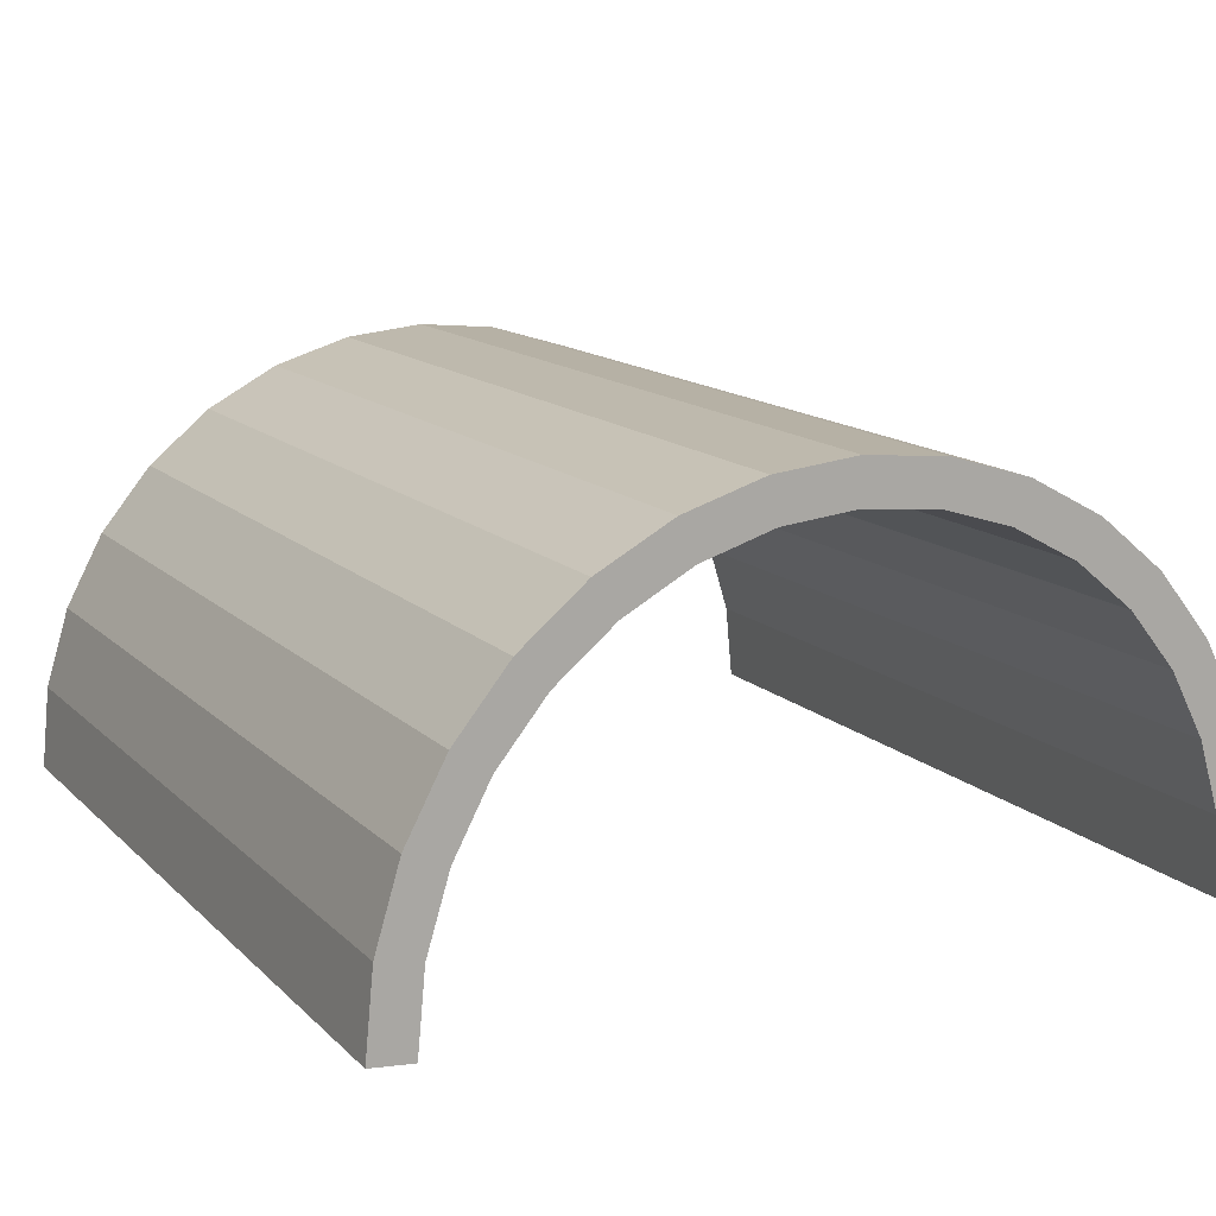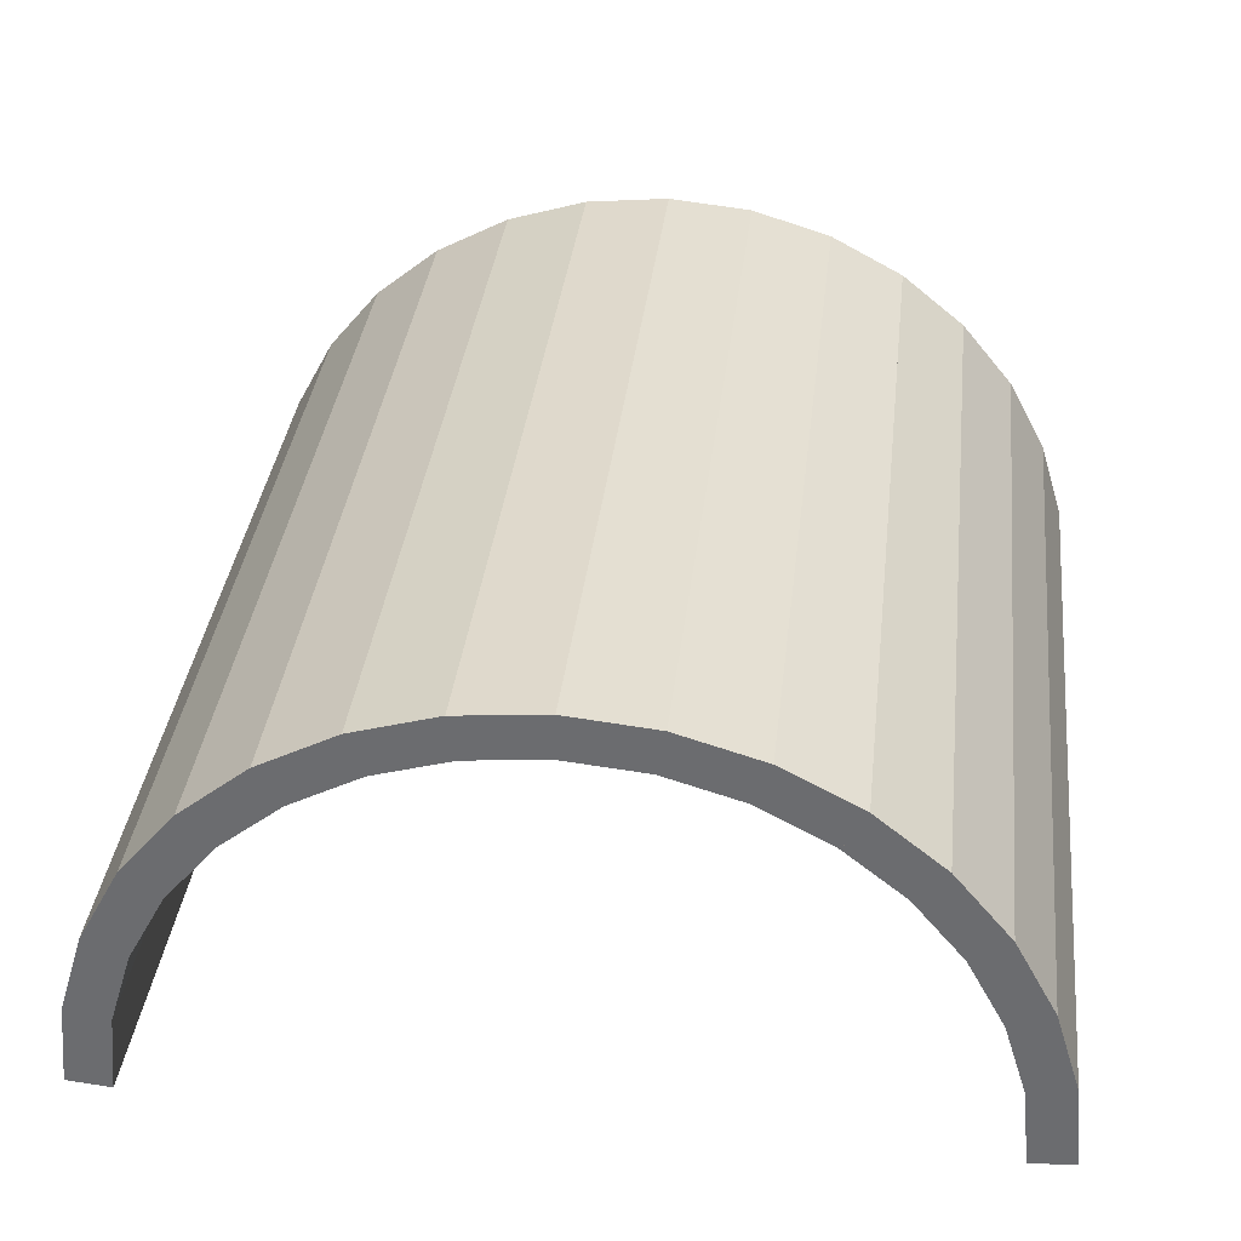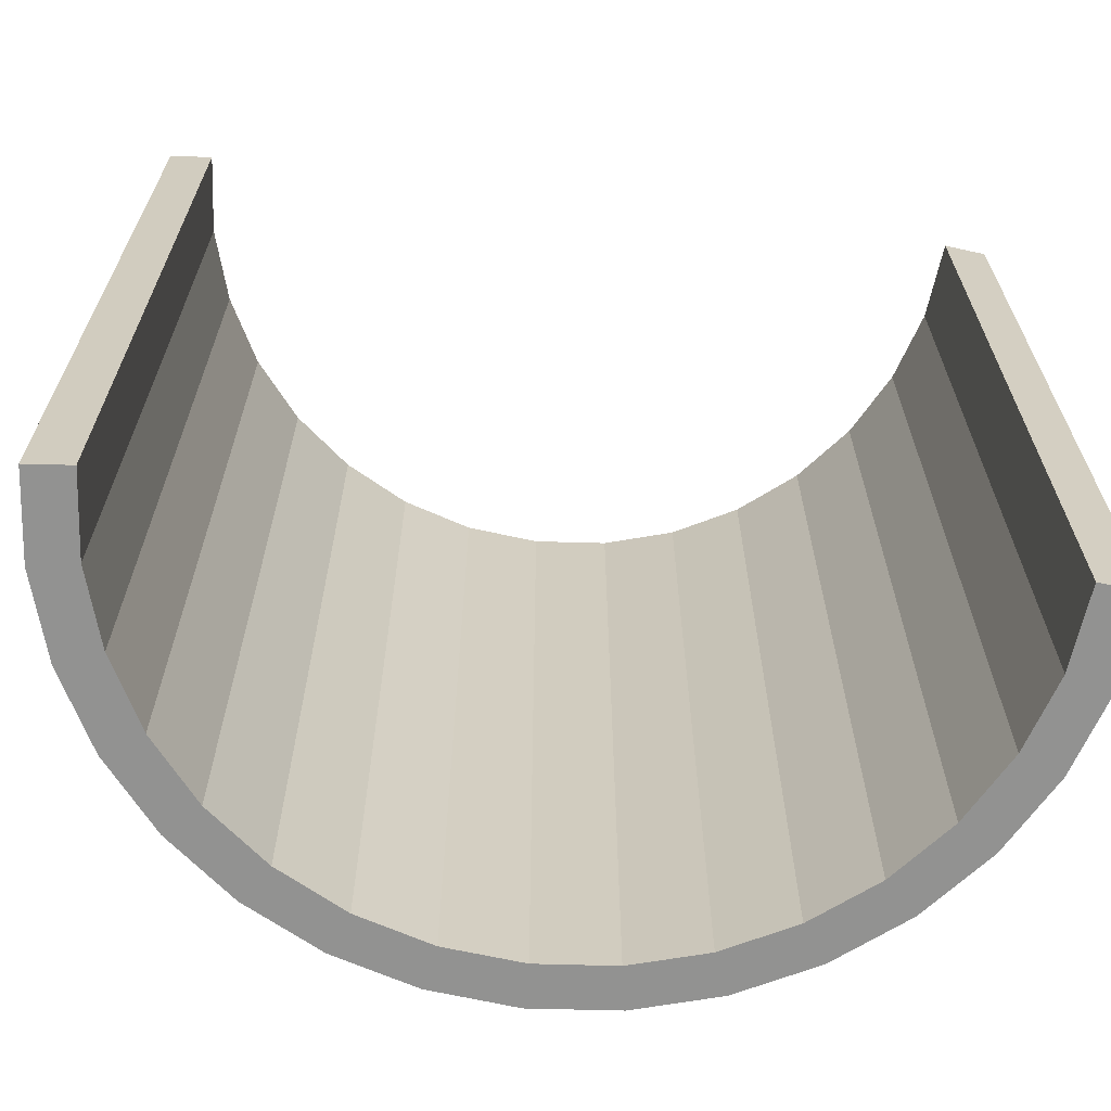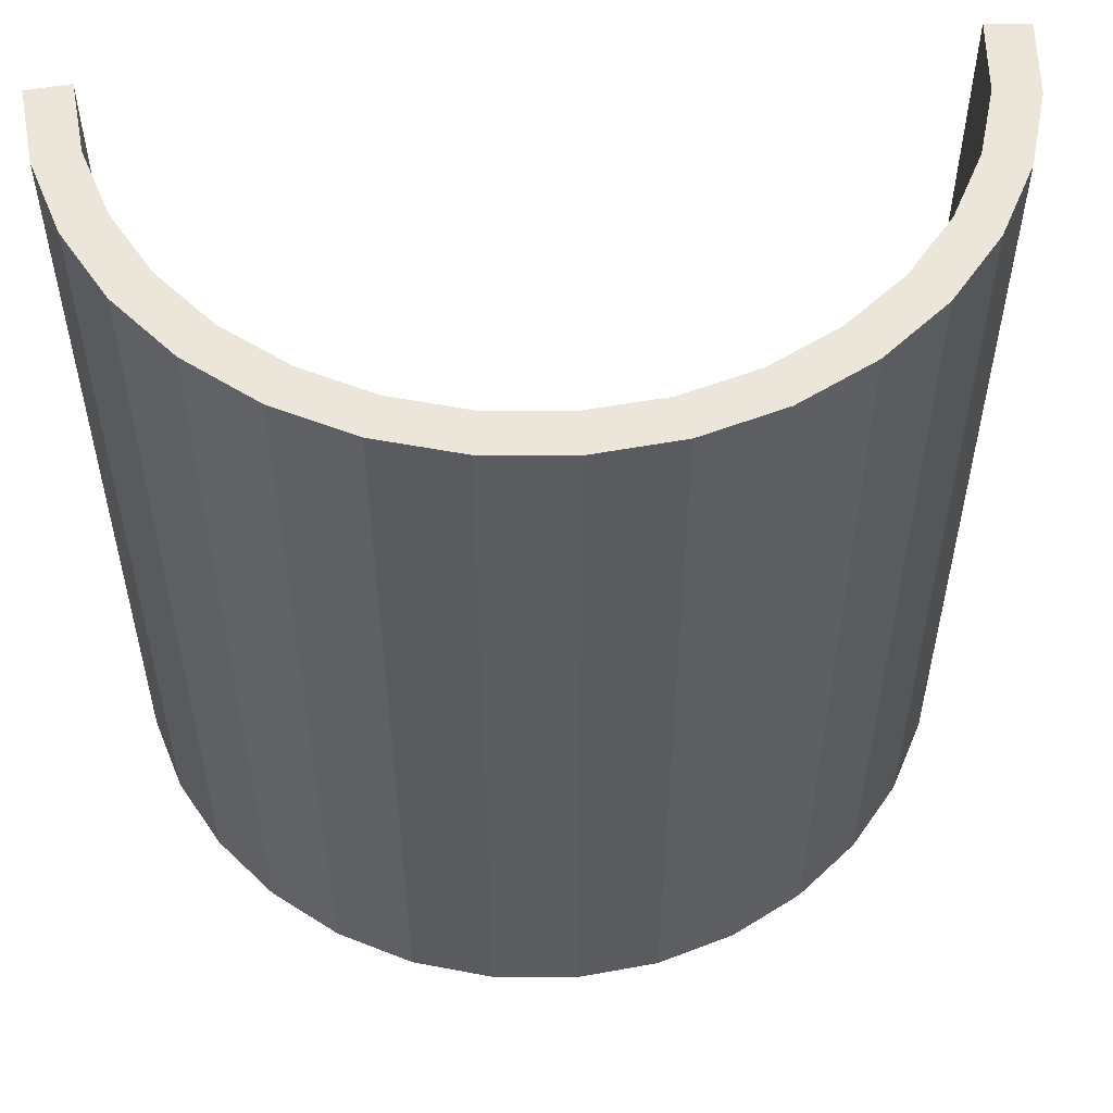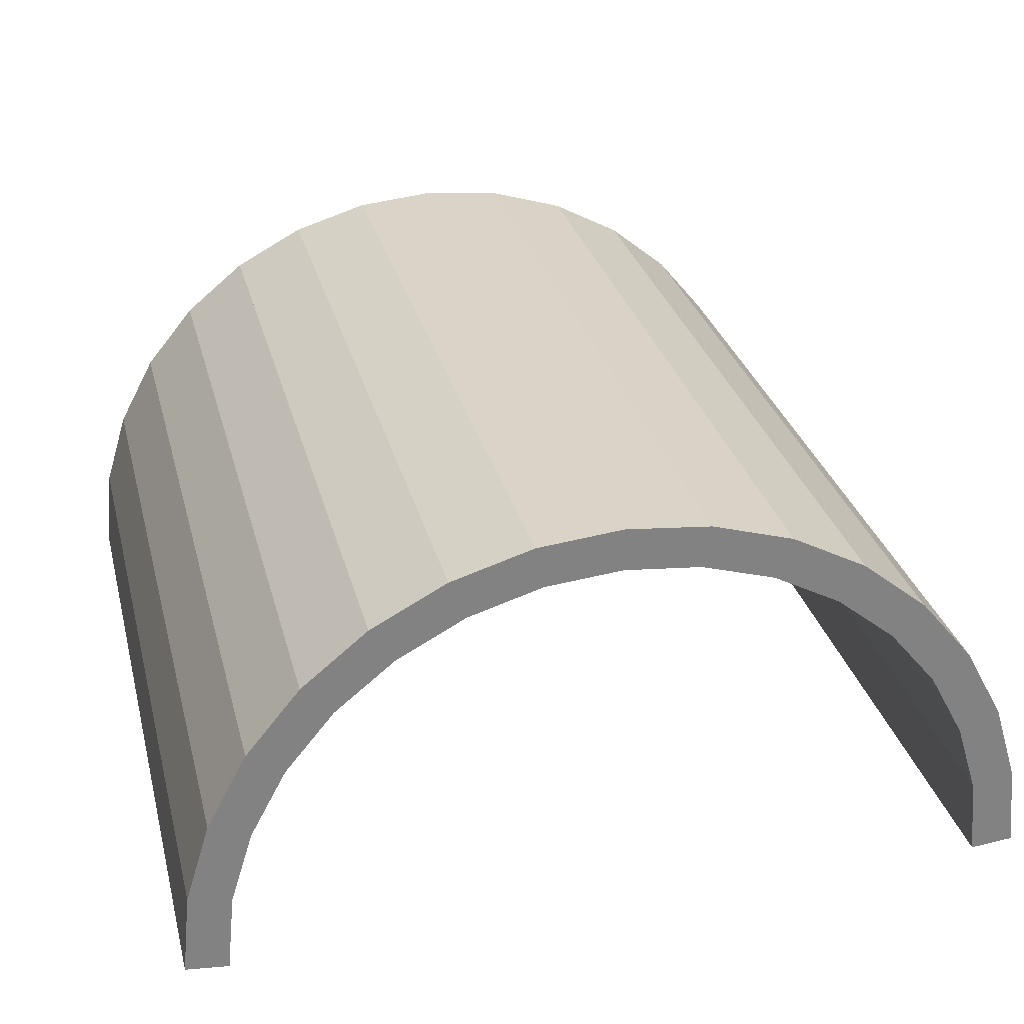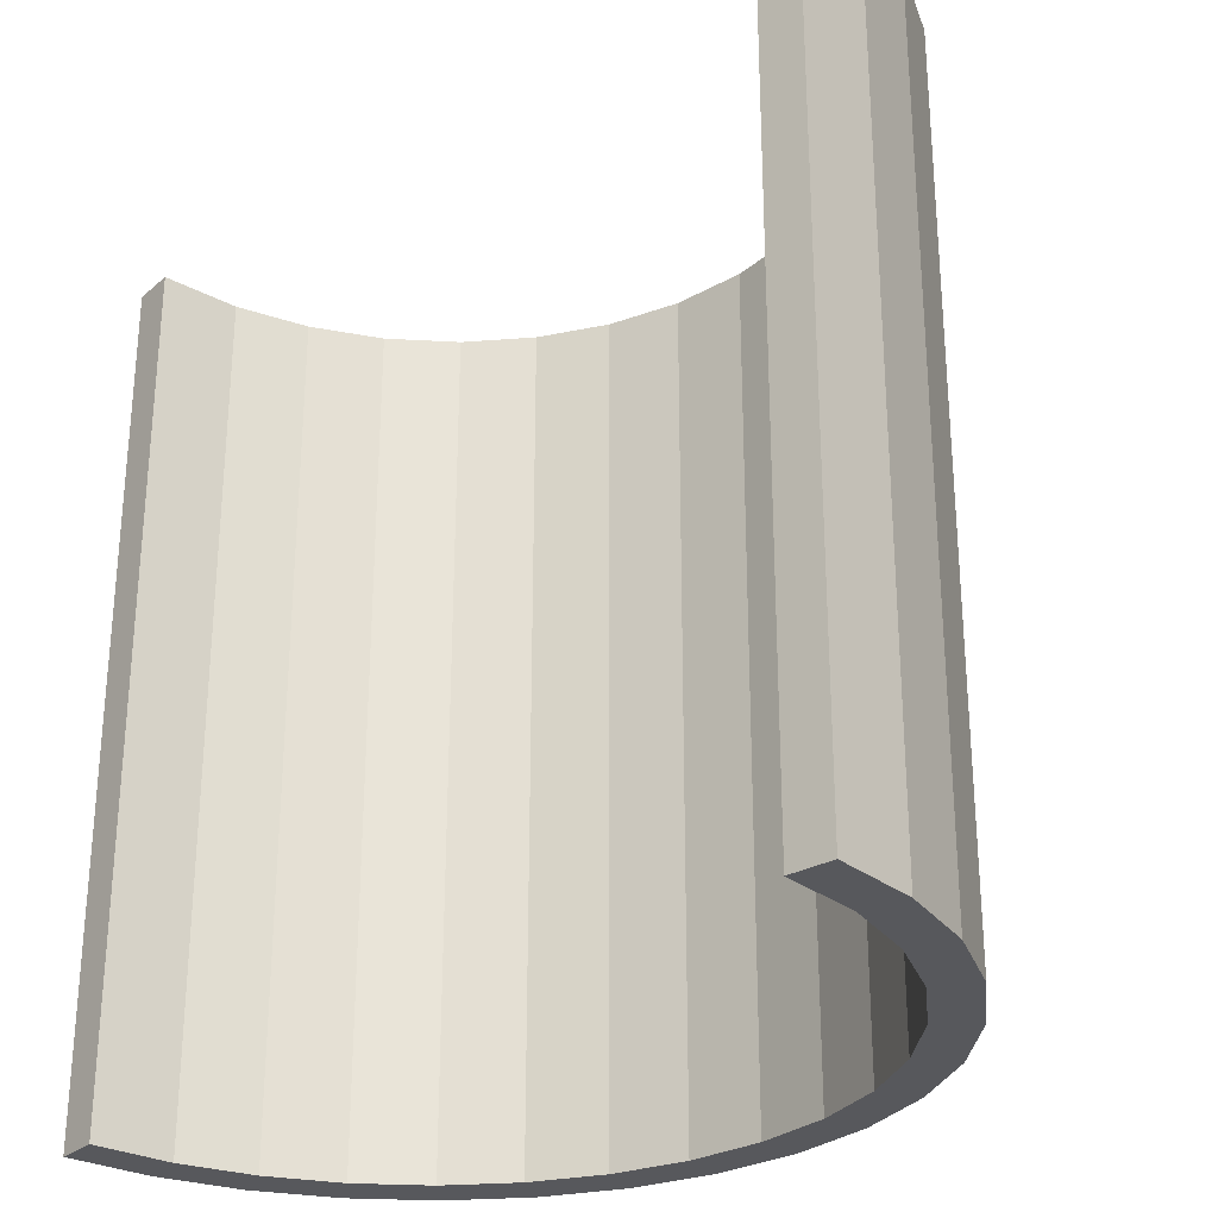
<metadata>
{"format":"obj","ext":"obj","renderer":"f3d","projection":"perspective","resolution":1024,"background":"white","views":[{"elev":13.8,"azim":152.4,"up":"+Y"},{"elev":35.4,"azim":6.5,"up":"+Y"},{"elev":-66.2,"azim":-7.1,"up":"+Z"},{"elev":54.2,"azim":174.6,"up":"+Z"},{"elev":29.4,"azim":-13.8,"up":"+Y"},{"elev":-28.4,"azim":45.8,"up":"+Z"}]}
</metadata>
<code>
o Cylinder.001
v 0.9239 0.3827 -1
v 0.9239 0.3827 1
v 0.9808 0.1951 -1
v 0.9808 0.1951 1
v 1 0 -1
v 1 0 1
v 0.8282 0.3537 -1
v 0.8282 0.3537 1
v 0.8827 0.1756 -1
v 0.8827 0.1756 1
v 0.9005 -0.009799 -1
v 0.9005 -0.009799 1
f 1 2 4 3
f 3 4 6 5
f 7 9 10 8
f 9 11 12 10
f 2 1 7 8
f 1 3 9 7
f 4 2 8 10
f 3 5 11 9
f 6 4 10 12
f 5 6 12 11
o Cylinder.002
v 0.5556 0.8315 -1
v 0.5556 0.8315 1
v 0.7071 0.7071 -1
v 0.7071 0.7071 1
v 0.8315 0.5556 -1
v 0.8315 0.5556 1
v 0.9239 0.3827 -1
v 0.9239 0.3827 1
v 0.4921 0.7542 -1
v 0.4921 0.7542 1
v 0.6364 0.6364 -1
v 0.6364 0.6364 1
v 0.7483 0.5 -1
v 0.7483 0.5 1
v 0.8357 0.3355 -1
v 0.8357 0.3355 1
f 13 14 16 15
f 15 16 18 17
f 17 18 20 19
f 21 23 24 22
f 23 25 26 24
f 25 27 28 26
f 14 13 21 22
f 13 15 23 21
f 16 14 22 24
f 15 17 25 23
f 18 16 24 26
f 17 19 27 25
f 20 18 26 28
f 19 20 28 27
o Cylinder.003
v 0 1 -1
v 0 1 1
v 0.1951 0.9808 -1
v 0.1951 0.9808 1
v 0.3827 0.9239 -1
v 0.3827 0.9239 1
v 0.5556 0.8315 -1
v 0.5556 0.8315 1
v -0.009799 0.9005 -1
v -0.009799 0.9005 1
v 0.1756 0.8827 -1
v 0.1756 0.8827 1
v 0.3444 0.8315 -1
v 0.3444 0.8315 1
v 0.5084 0.7433 -1
v 0.5084 0.7433 1
f 29 30 32 31
f 31 32 34 33
f 33 34 36 35
f 37 39 40 38
f 39 41 42 40
f 41 43 44 42
f 29 31 39 37
f 32 30 38 40
f 30 29 37 38
f 31 33 41 39
f 34 32 40 42
f 33 35 43 41
f 36 34 42 44
f 35 36 44 43
o Cylinder.004
v 0 1 -1
v 0 1 1
v -0.5556 0.8315 -1
v -0.5556 0.8315 1
v -0.3827 0.9239 -1
v -0.3827 0.9239 1
v -0.1951 0.9808 -1
v -0.1951 0.9808 1
v 0.009799 0.9005 -1
v 0.009799 0.9005 1
v -0.5084 0.7433 -1
v -0.5084 0.7433 1
v -0.3444 0.8315 -1
v -0.3444 0.8315 1
v -0.1756 0.8827 -1
v -0.1756 0.8827 1
f 47 48 50 49
f 49 50 52 51
f 51 52 46 45
f 55 57 58 56
f 57 59 60 58
f 59 53 54 60
f 45 46 54 53
f 48 47 55 56
f 47 49 57 55
f 50 48 56 58
f 49 51 59 57
f 52 50 58 60
f 51 45 53 59
f 46 52 60 54
o Cylinder.005
v -0.9239 0.3827 -1
v -0.9239 0.3827 1
v -0.8315 0.5556 -1
v -0.8315 0.5556 1
v -0.7071 0.7071 -1
v -0.7071 0.7071 1
v -0.5556 0.8315 -1
v -0.5556 0.8315 1
v -0.8357 0.3355 -1
v -0.8357 0.3355 1
v -0.7483 0.5 -1
v -0.7483 0.5 1
v -0.6364 0.6364 -1
v -0.6364 0.6364 1
v -0.4921 0.7542 -1
v -0.4921 0.7542 1
f 61 62 64 63
f 63 64 66 65
f 65 66 68 67
f 69 71 72 70
f 71 73 74 72
f 73 75 76 74
f 62 61 69 70
f 61 63 71 69
f 64 62 70 72
f 63 65 73 71
f 66 64 72 74
f 65 67 75 73
f 68 66 74 76
f 67 68 76 75
o Cylinder.006
v -1 1e-06 -1
v -1 1e-06 1
v -0.9808 0.1951 -1
v -0.9808 0.1951 1
v -0.9239 0.3827 -1
v -0.9239 0.3827 1
v -0.9005 -0.009798 -1
v -0.9005 -0.009799 1
v -0.8827 0.1756 -1
v -0.8827 0.1756 1
v -0.8282 0.3537 -1
v -0.8282 0.3537 1
f 77 78 80 79
f 79 80 82 81
f 83 85 86 84
f 85 87 88 86
f 78 77 83 84
f 77 79 85 83
f 80 78 84 86
f 79 81 87 85
f 82 80 86 88
f 81 82 88 87

</code>
